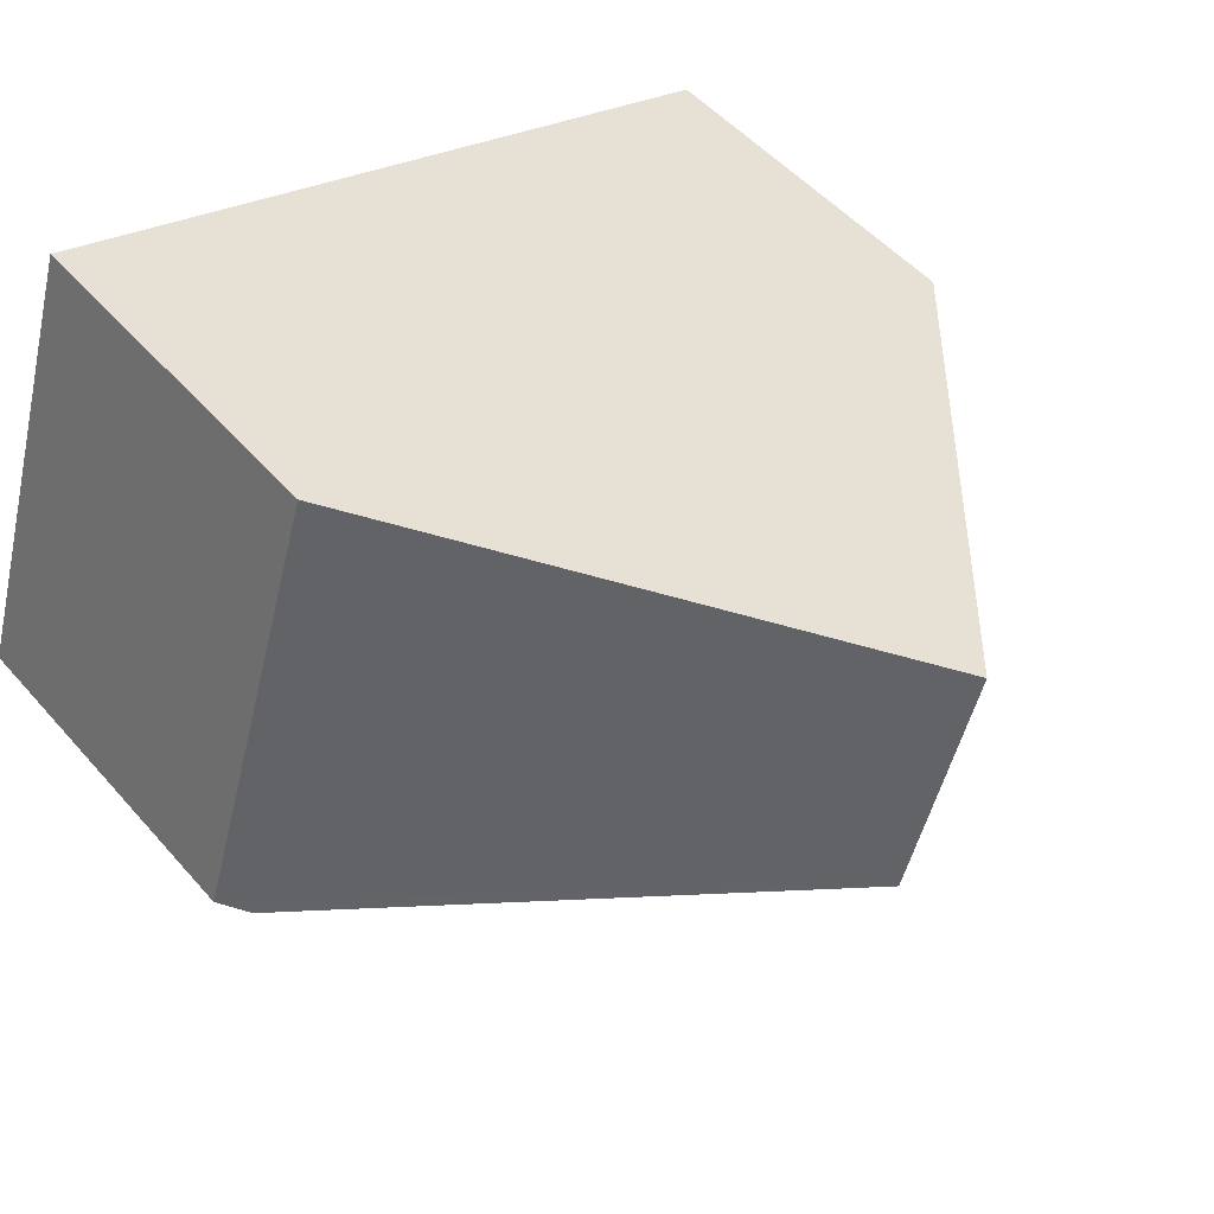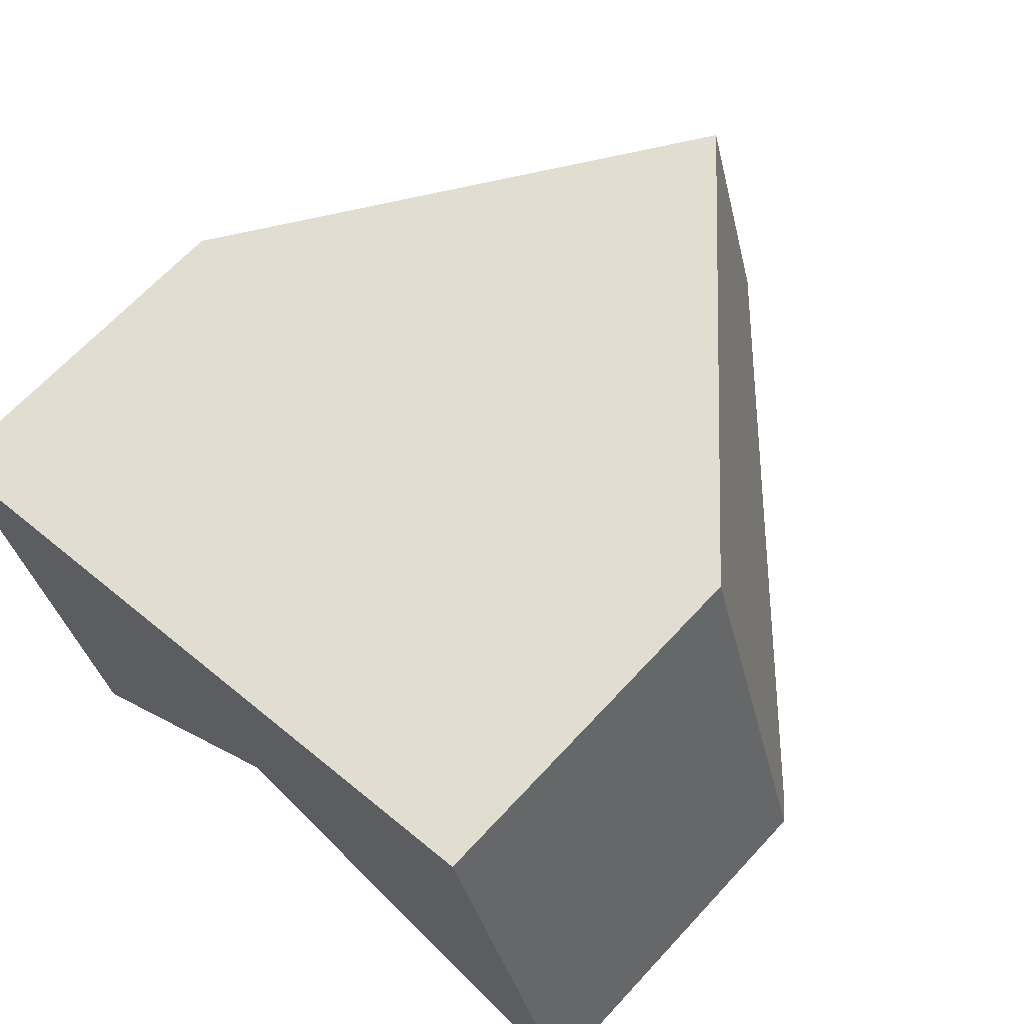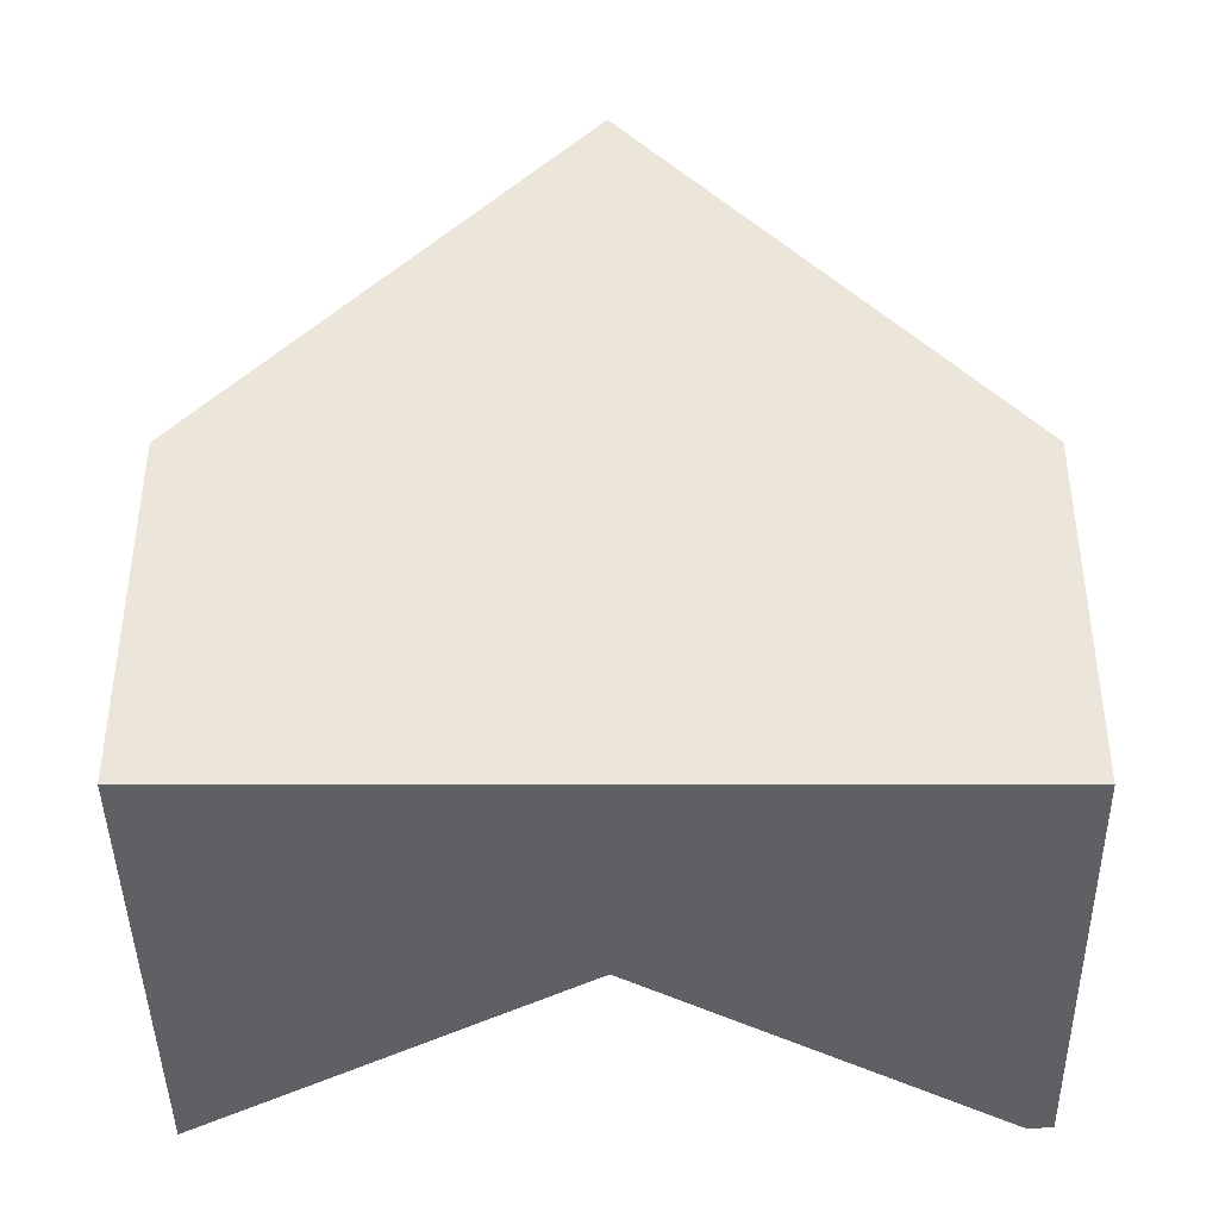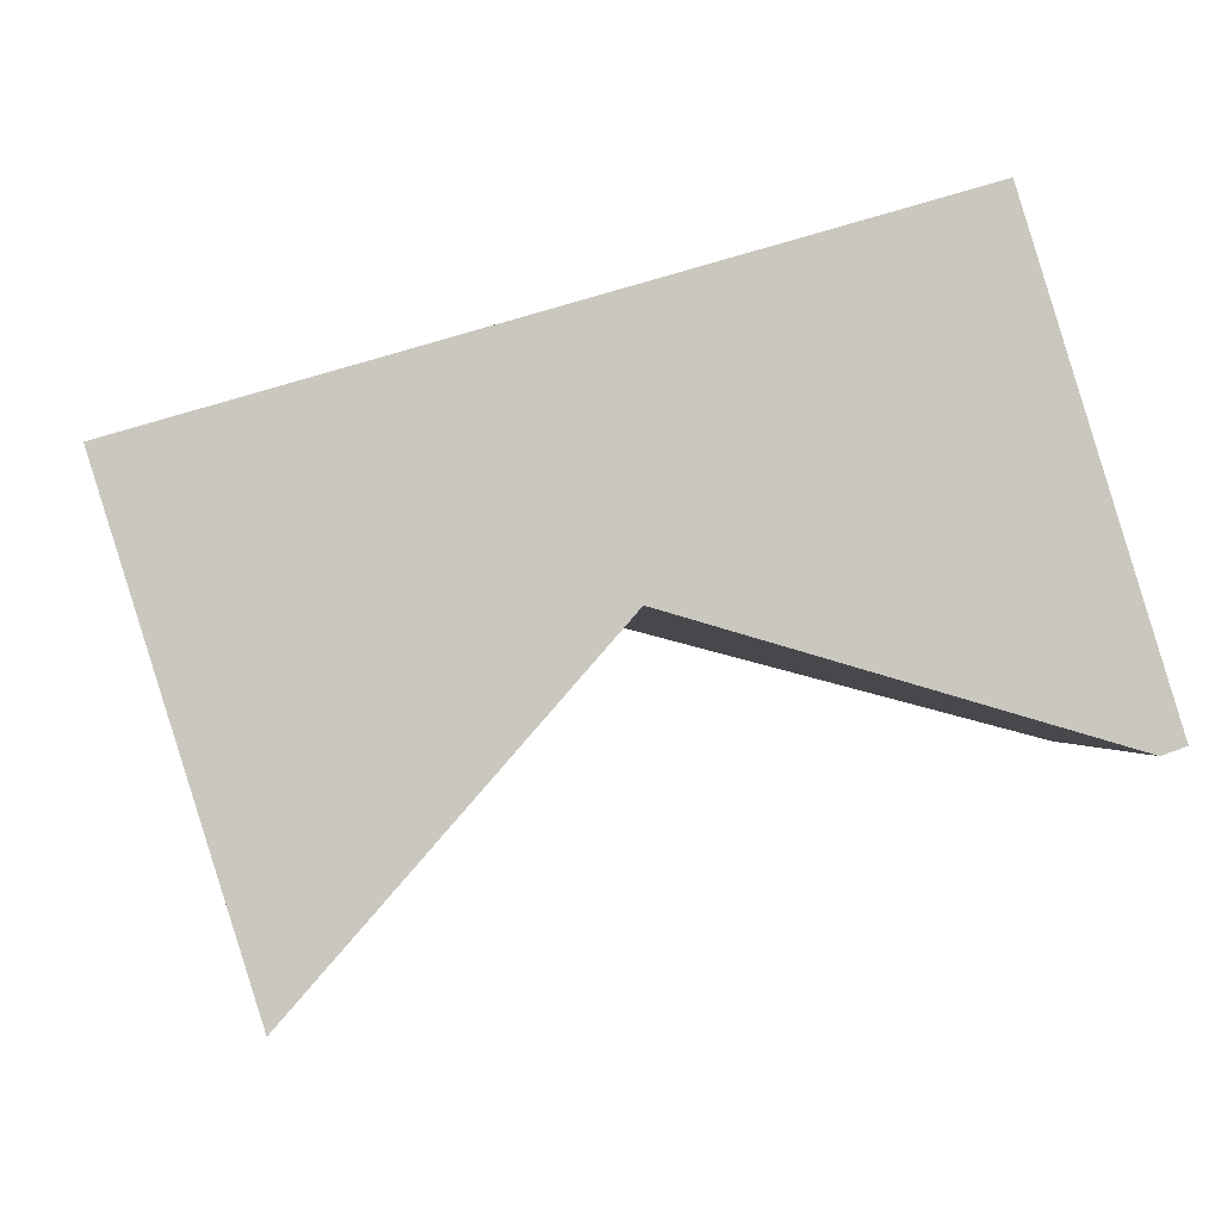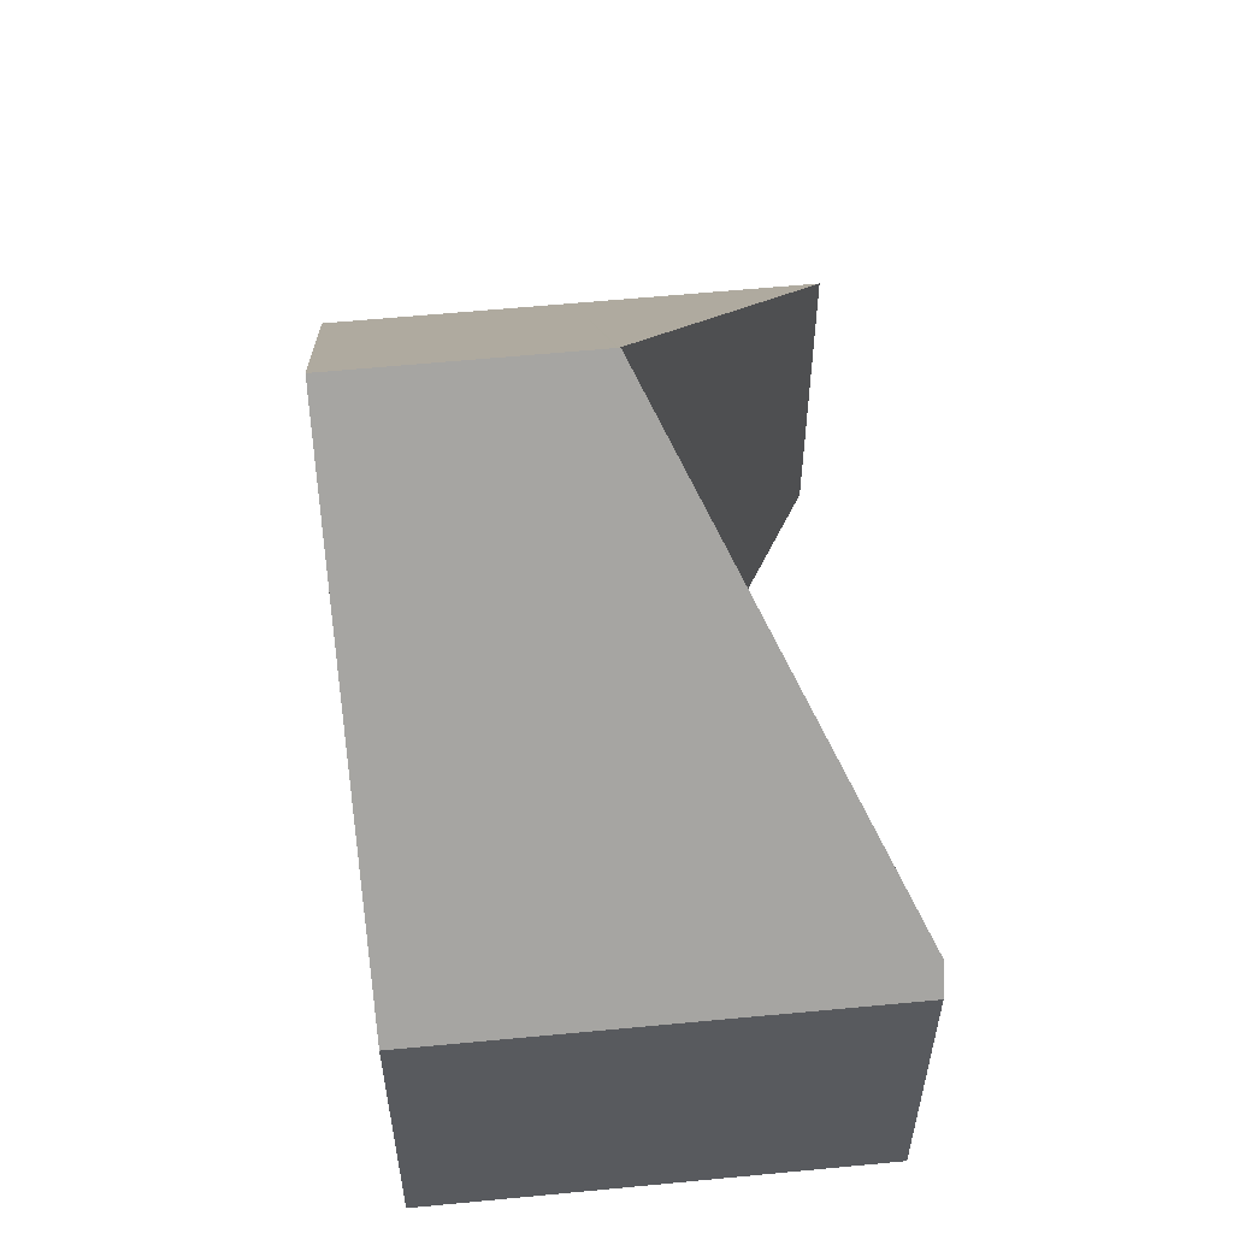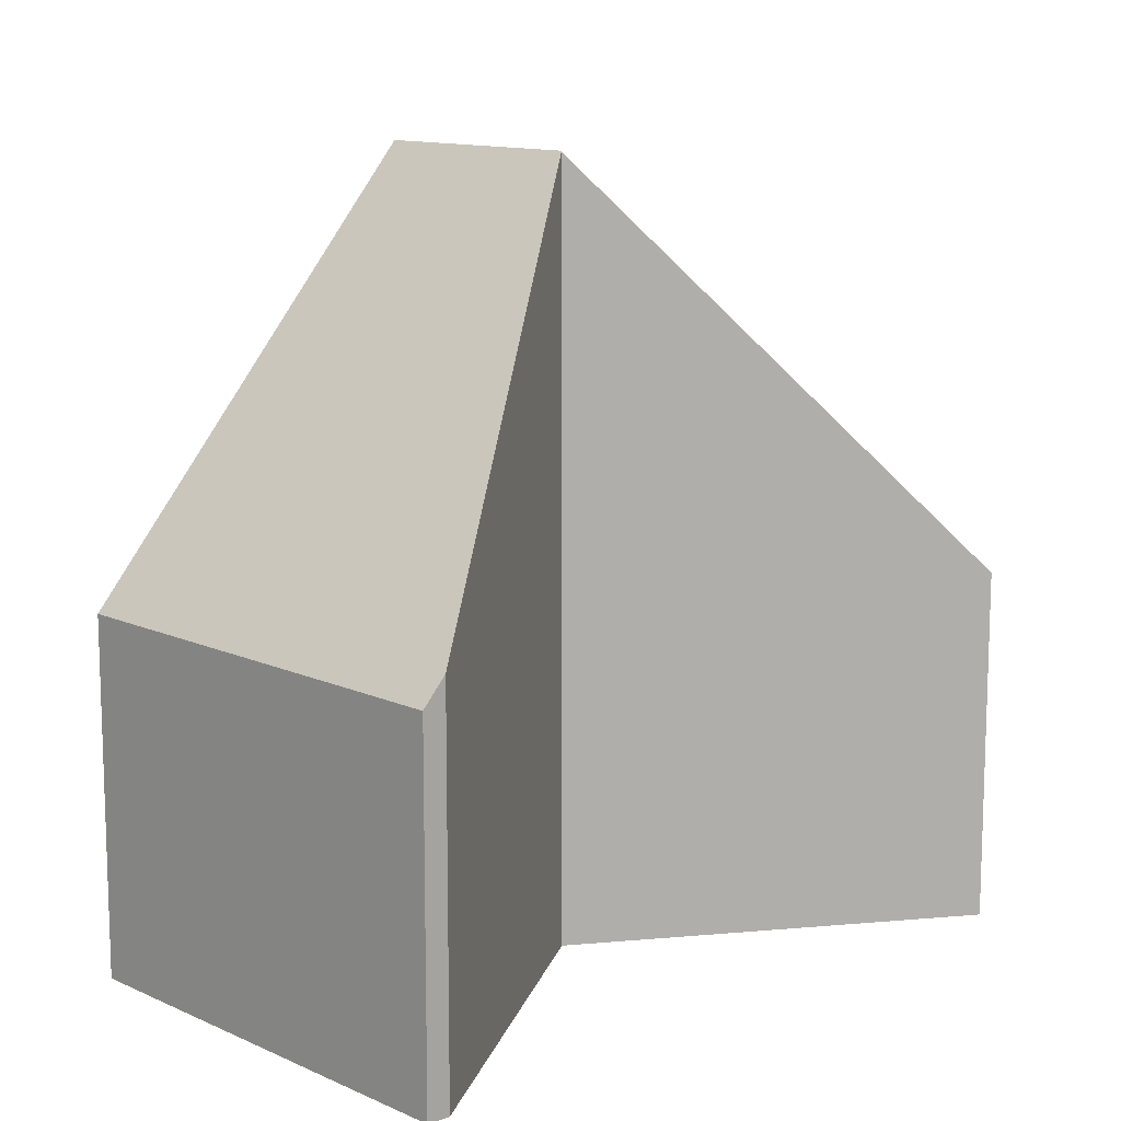
<metadata>
{"format":"obj","ext":"obj","renderer":"f3d","projection":"perspective","resolution":1024,"background":"white","views":[{"elev":50.9,"azim":140.4,"up":"+Z"},{"elev":66.4,"azim":42.7,"up":"+Z"},{"elev":-42.4,"azim":-16.3,"up":"+Y"},{"elev":-0.9,"azim":-3.6,"up":"+Z"},{"elev":58.2,"azim":67.1,"up":"+Y"},{"elev":12.2,"azim":119.2,"up":"+Y"}]}
</metadata>
<code>
v  9.292 4.237 -0.202
v  4.235 9.221 1.239
v  8.462 4.243 2.475
v  5.06 9.221 -1.439
v  10.08 4.231 -2.753
v  5.07 9.221 -1.471
v  9.818 4.551 -2.849
v  0.826 4.234 -2.678
v  5.053 9.204 -1.466
v  1.651 4.234 -5.356
v  0 4.234 2.593e-16
v  1.651 3.28e-16 -5.356
v  0 0 0
v  0.826 1.64e-16 -2.678
v  4.235 -7.587e-17 1.239
v  8.462 -1.515e-16 2.475
v  10.08 1.686e-16 -2.753
v  9.292 1.237e-17 -0.202
v  9.818 1.745e-16 -2.849
v  5.053 8.977e-17 -1.466
v  5.07 9.007e-17 -1.471
g defaultobject
f 1 2 3
f 2 1 4
f 4 1 5
f 4 5 6
f 6 5 7
f 8 9 10
f 9 8 4
f 4 8 2
f 2 8 11
f 12 8 10
f 8 12 11
f 11 12 13
f 13 12 14
f 11 3 2
f 3 11 13
f 3 13 15
f 3 15 16
f 16 1 3
f 1 16 5
f 5 16 17
f 17 16 18
f 5 19 7
f 19 5 17
f 19 6 7
f 6 19 9
f 9 19 20
f 20 19 21
f 20 10 9
f 10 20 12
f 18 19 17
f 19 18 21
f 21 18 16
f 21 16 15
f 21 15 20
f 20 15 12
f 12 15 14
f 14 15 13

</code>
